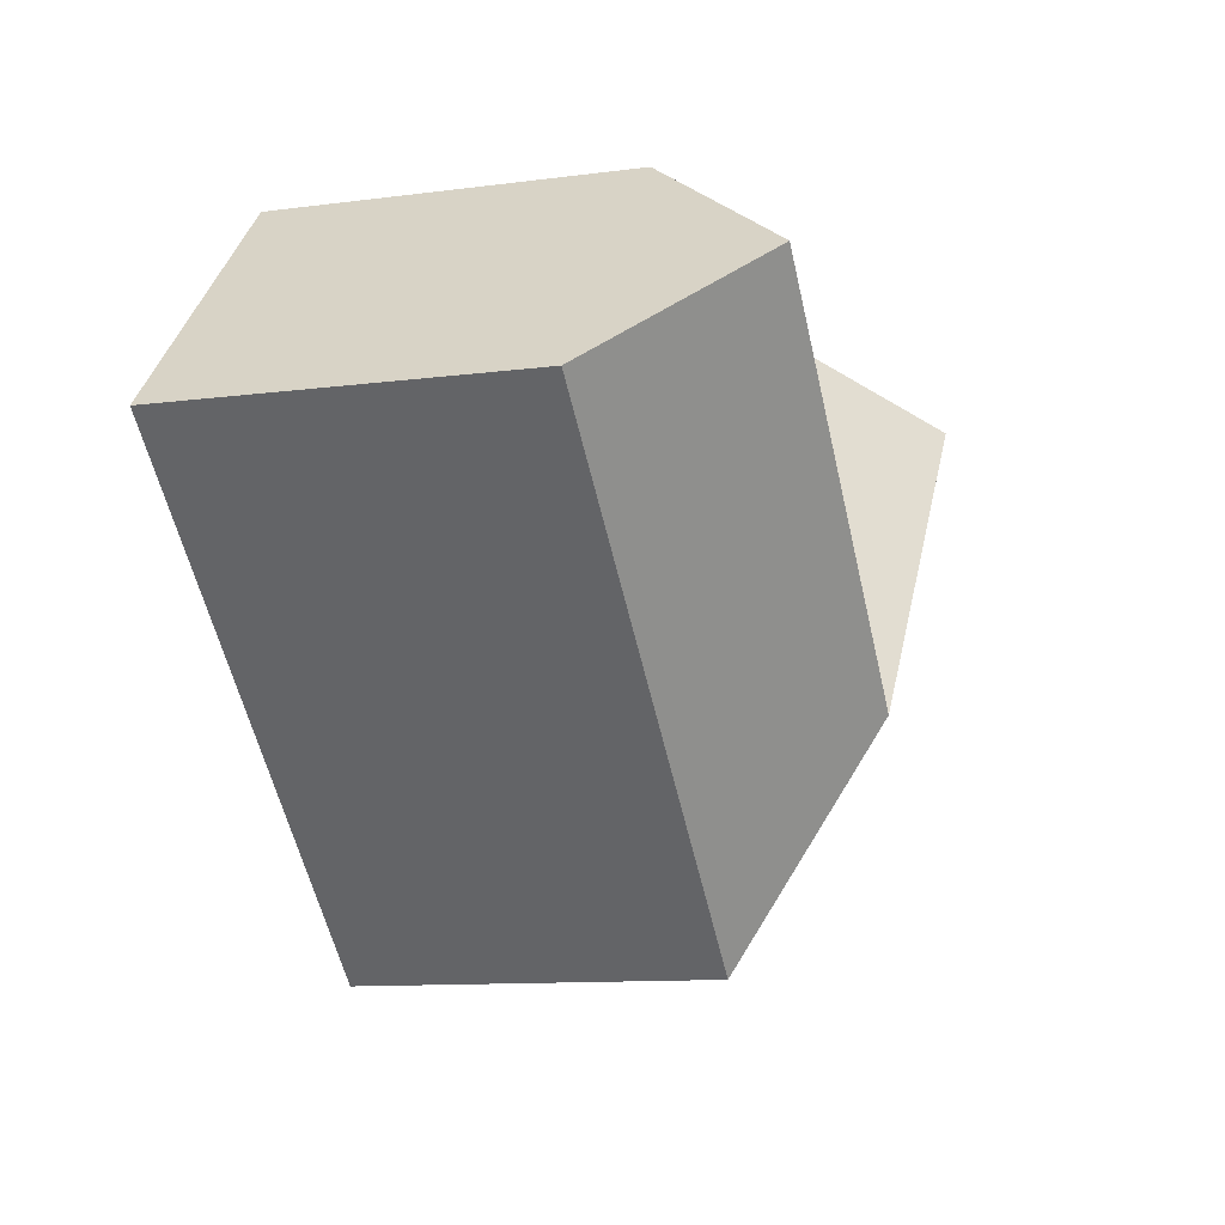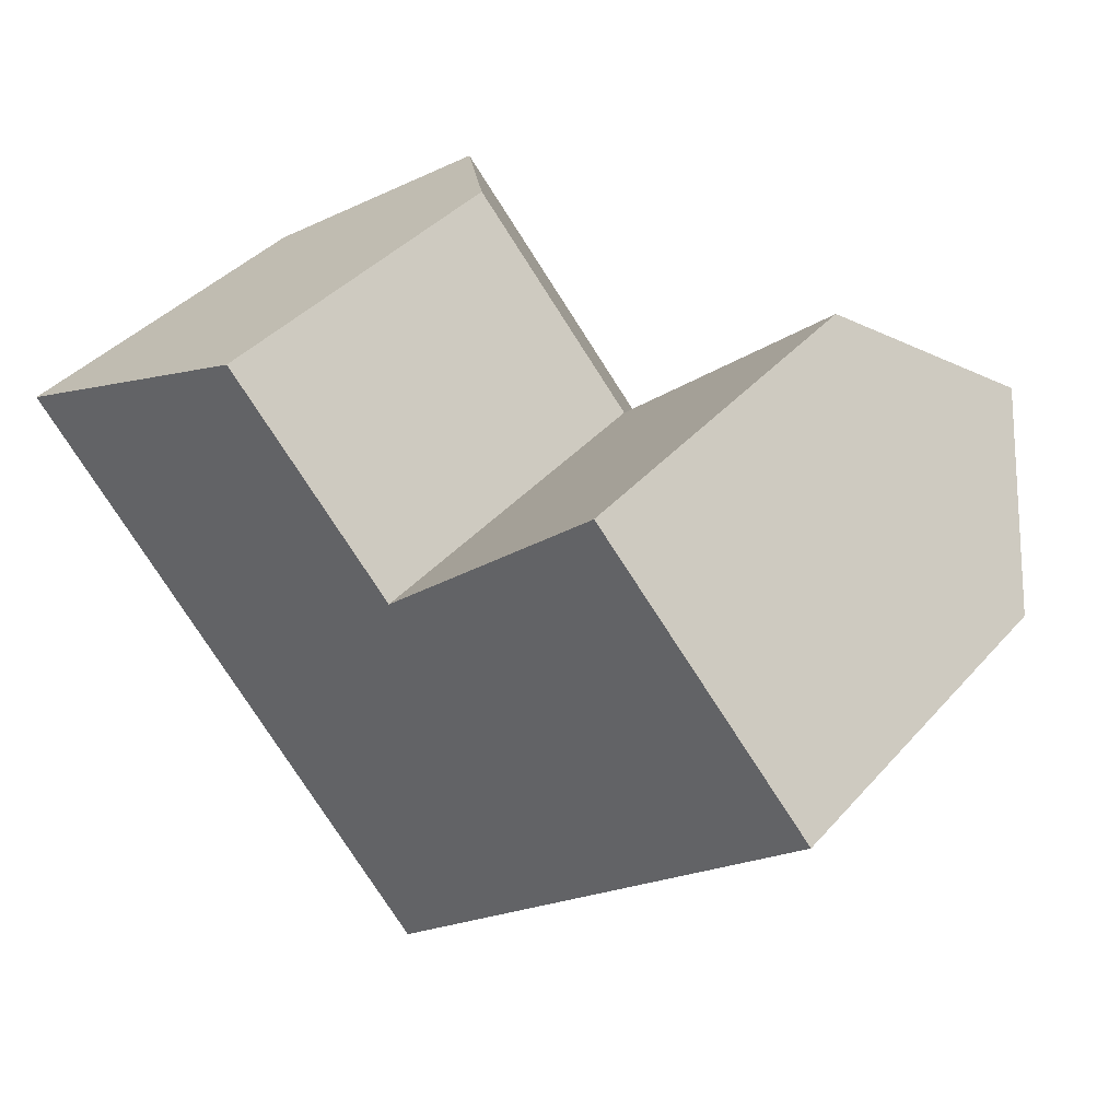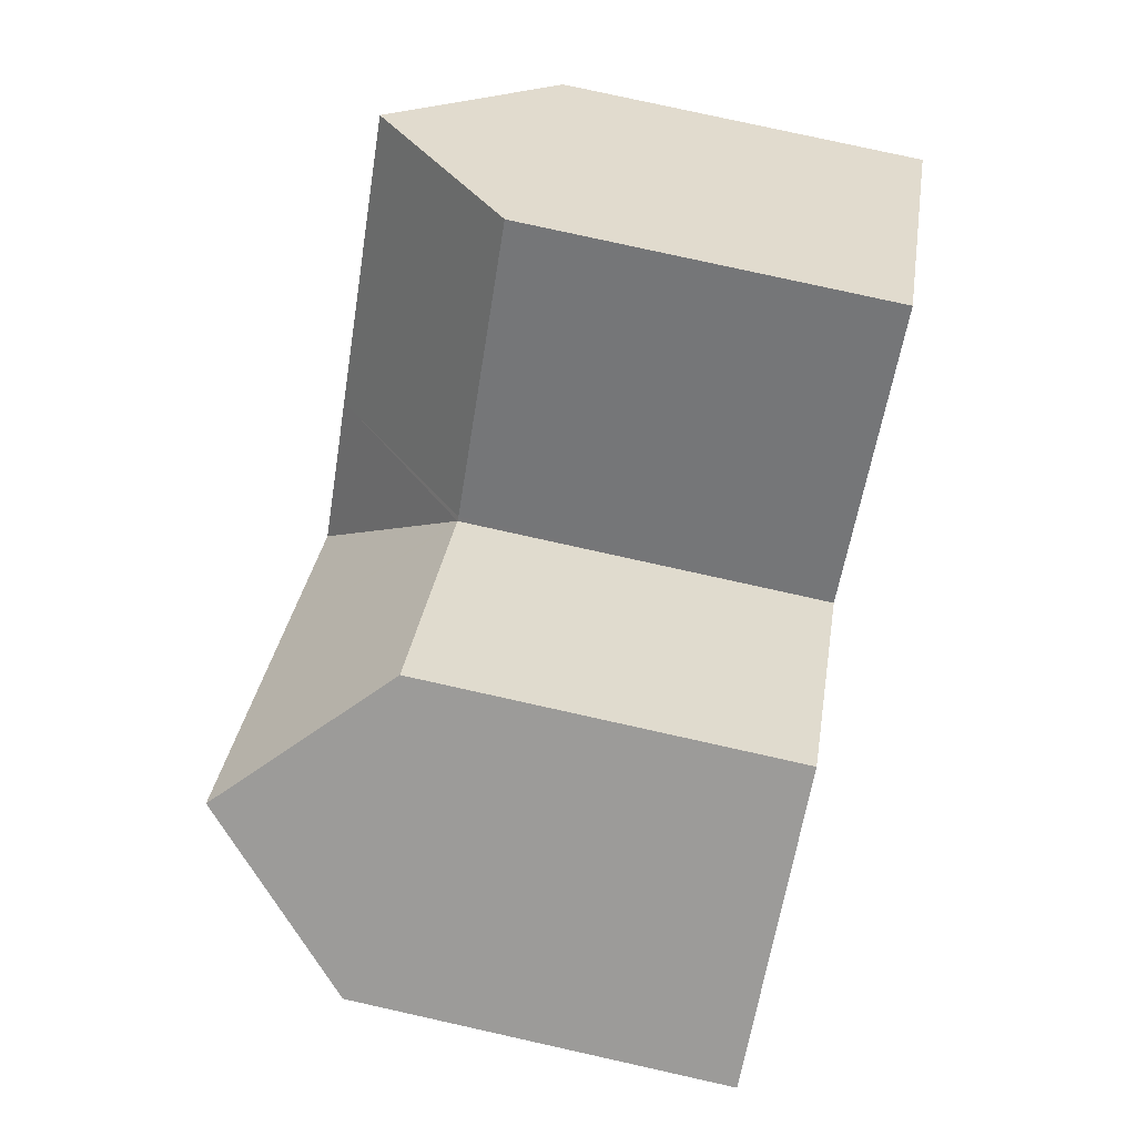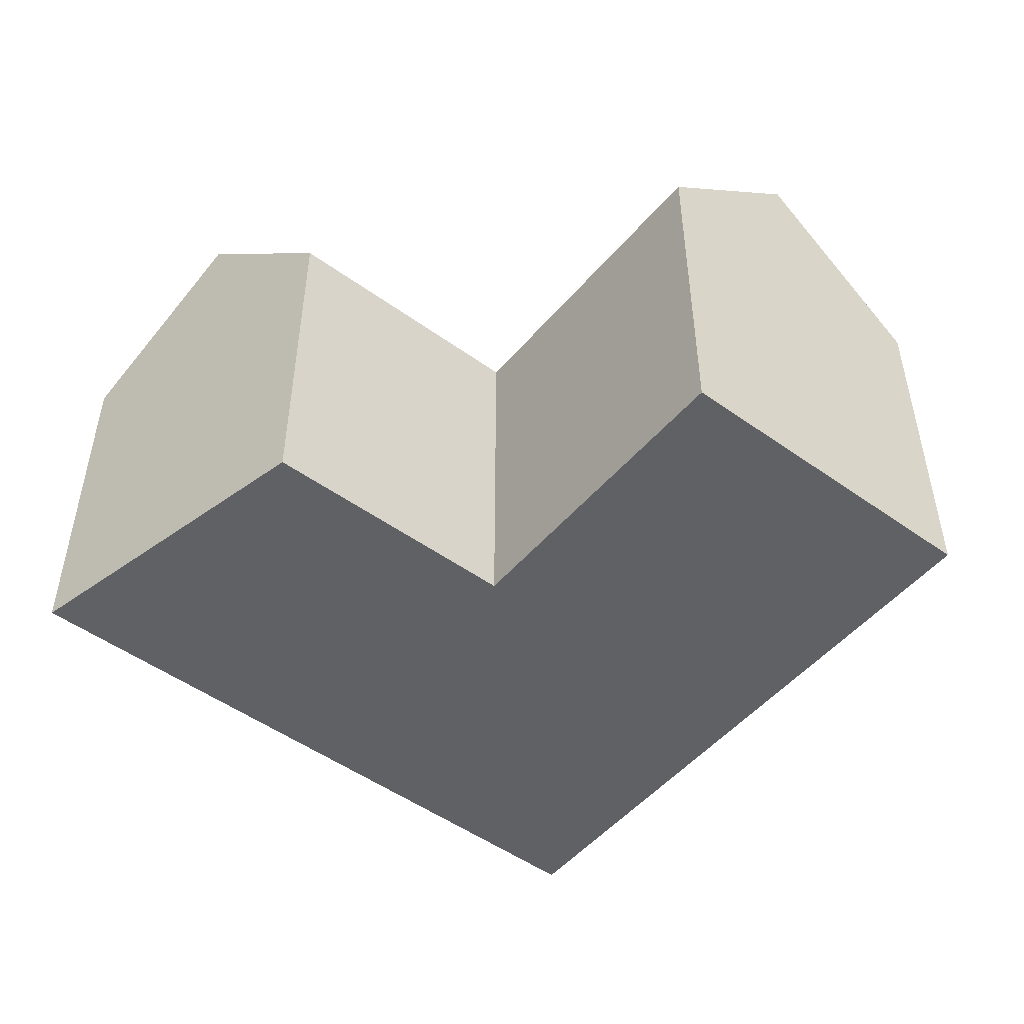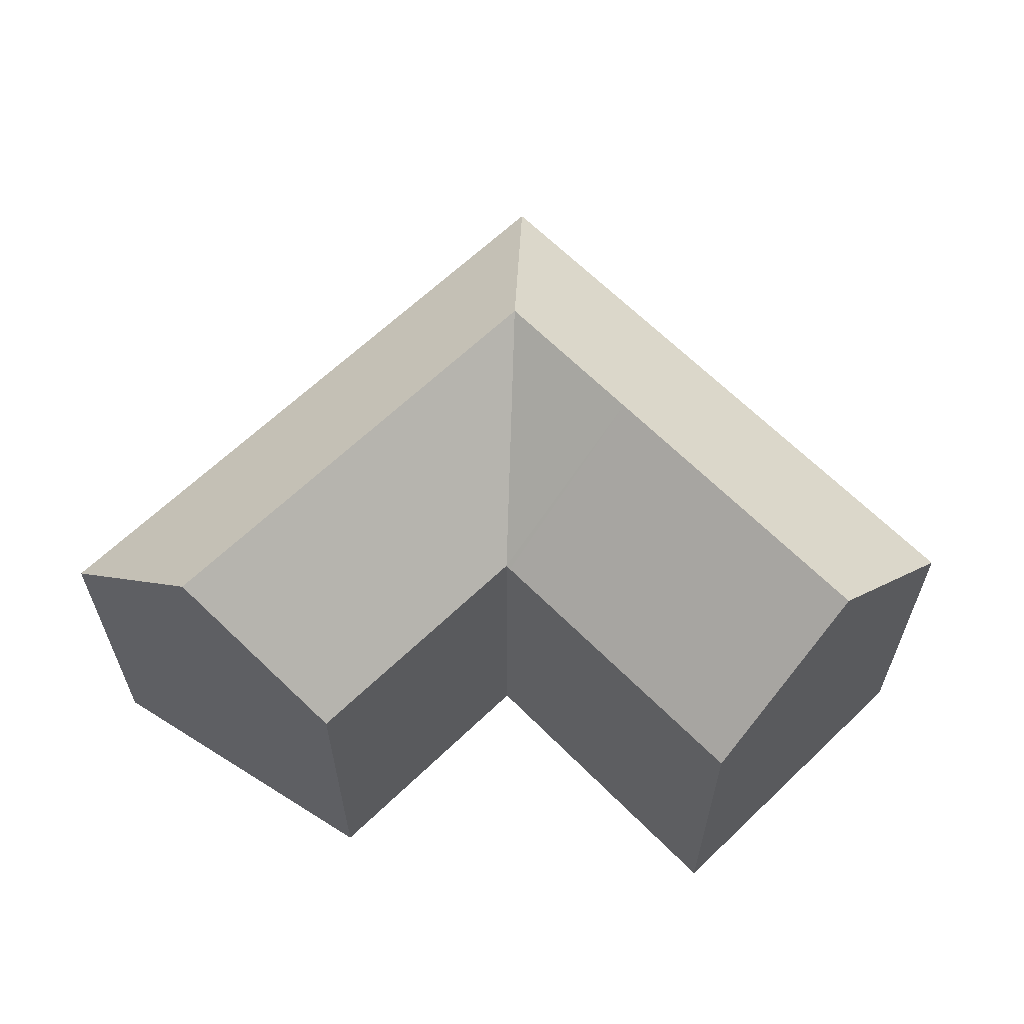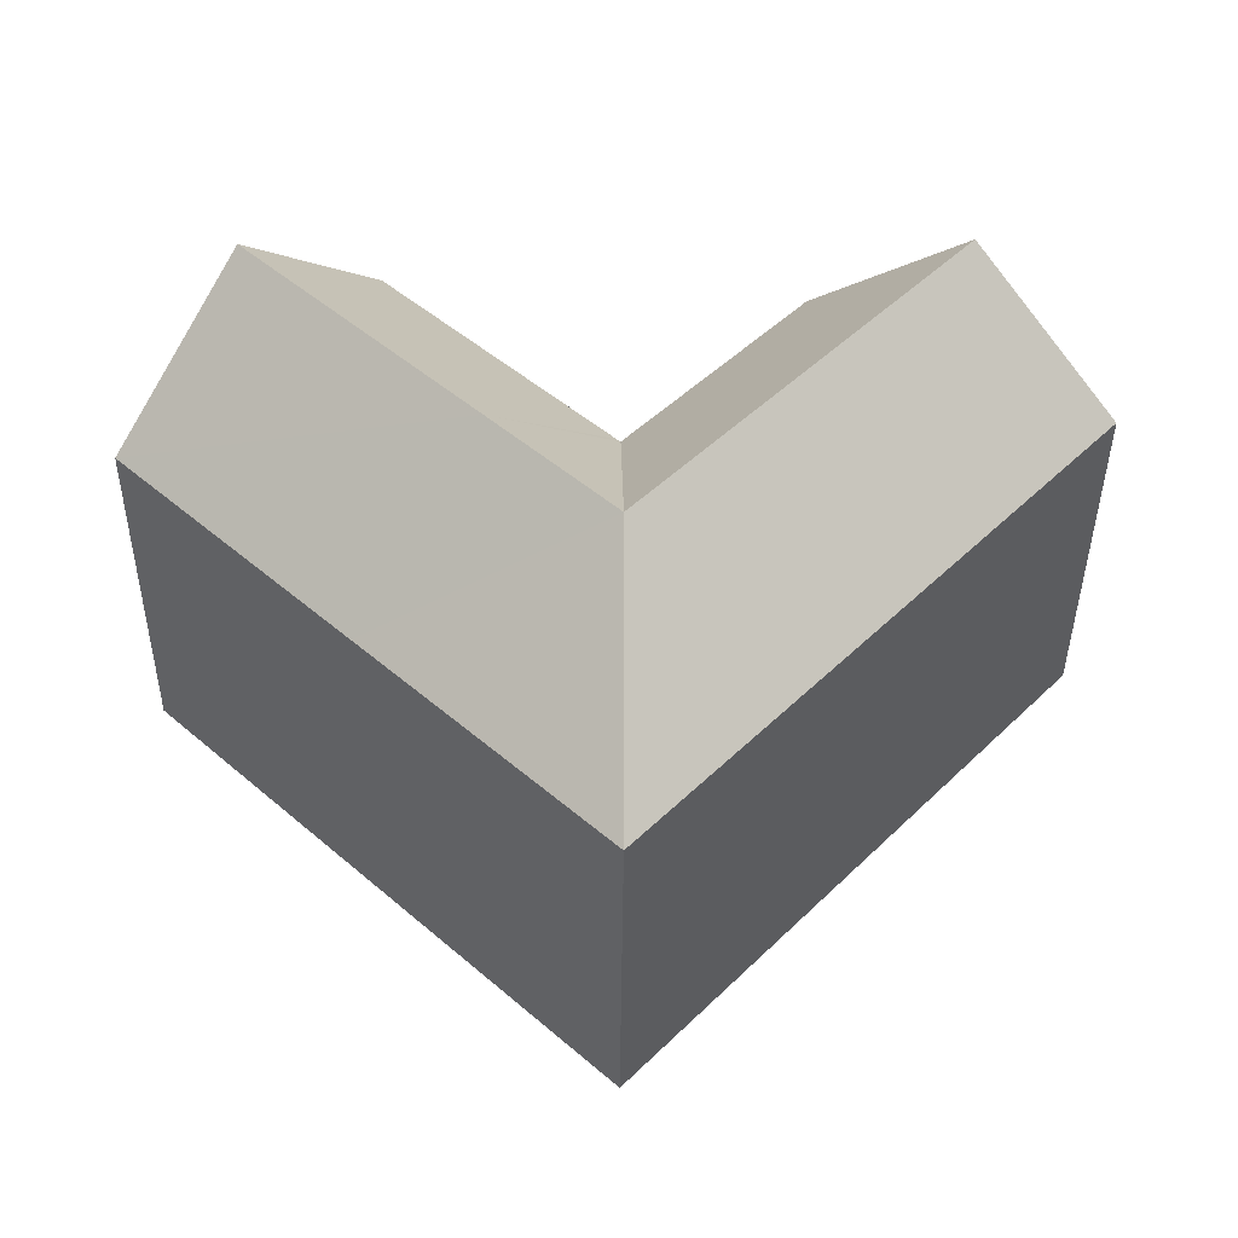
<metadata>
{"format":"obj","ext":"obj","renderer":"f3d","projection":"perspective","resolution":1024,"background":"white","views":[{"elev":-11.2,"azim":107.8,"up":"+Z"},{"elev":40.6,"azim":37.3,"up":"+Z"},{"elev":79.4,"azim":-77.5,"up":"+Z"},{"elev":-49.5,"azim":8.3,"up":"+Y"},{"elev":62.5,"azim":2.5,"up":"+Y"},{"elev":-41.0,"azim":179.5,"up":"+Z"}]}
</metadata>
<code>
v  13.73 7.28 3.749
v  11.46 10.25 -2.923
v  9.203 7.26 -0.5
v  15.99 10.25 1.358
v  9.123 7.265 -0.575
v  9.101 10.25 -5.153
v  13.72 7.251 -5.353
v  9.078 7.255 -9.745
v  18.27 7.251 -1.056
v  4.481 7.255 -4.81
v  6.768 10.25 -2.649
v  0 7.255 4.442e-16
v  2.79 10.25 1.622
v  5.556 7.28 3.231
v  9.048 7.266 -0.495
v  5.556 -1.978e-16 3.231
v  9.123 3.521e-17 -0.575
v  9.048 3.031e-17 -0.495
v  13.73 -2.296e-16 3.749
v  18.27 6.466e-17 -1.056
v  15.99 -8.315e-17 1.358
v  9.203 3.062e-17 -0.5
v  2.79 -9.932e-17 1.622
v  0 0 0
v  13.72 3.278e-16 -5.353
v  9.078 5.967e-16 -9.745
v  4.481 2.945e-16 -4.81
g defaultobject
f 1 2 3
f 2 1 4
f 2 5 3
f 6 7 8
f 7 6 2
f 7 2 9
f 9 2 4
f 10 6 8
f 6 10 11
f 11 10 12
f 11 12 13
f 14 11 13
f 11 14 15
f 11 15 5
f 11 5 6
f 2 6 5
f 16 15 14
f 15 16 5
f 5 16 17
f 17 16 18
f 1 9 4
f 9 1 19
f 9 19 20
f 20 19 21
f 17 3 5
f 3 17 1
f 1 17 19
f 19 17 22
f 12 14 13
f 14 12 16
f 16 12 23
f 23 12 24
f 20 7 9
f 7 20 8
f 8 20 25
f 8 25 26
f 26 10 8
f 10 26 12
f 12 26 27
f 12 27 24
f 21 25 20
f 25 21 19
f 25 19 26
f 26 19 22
f 26 22 17
f 26 17 27
f 27 17 18
f 27 18 16
f 27 16 23
f 27 23 24

</code>
